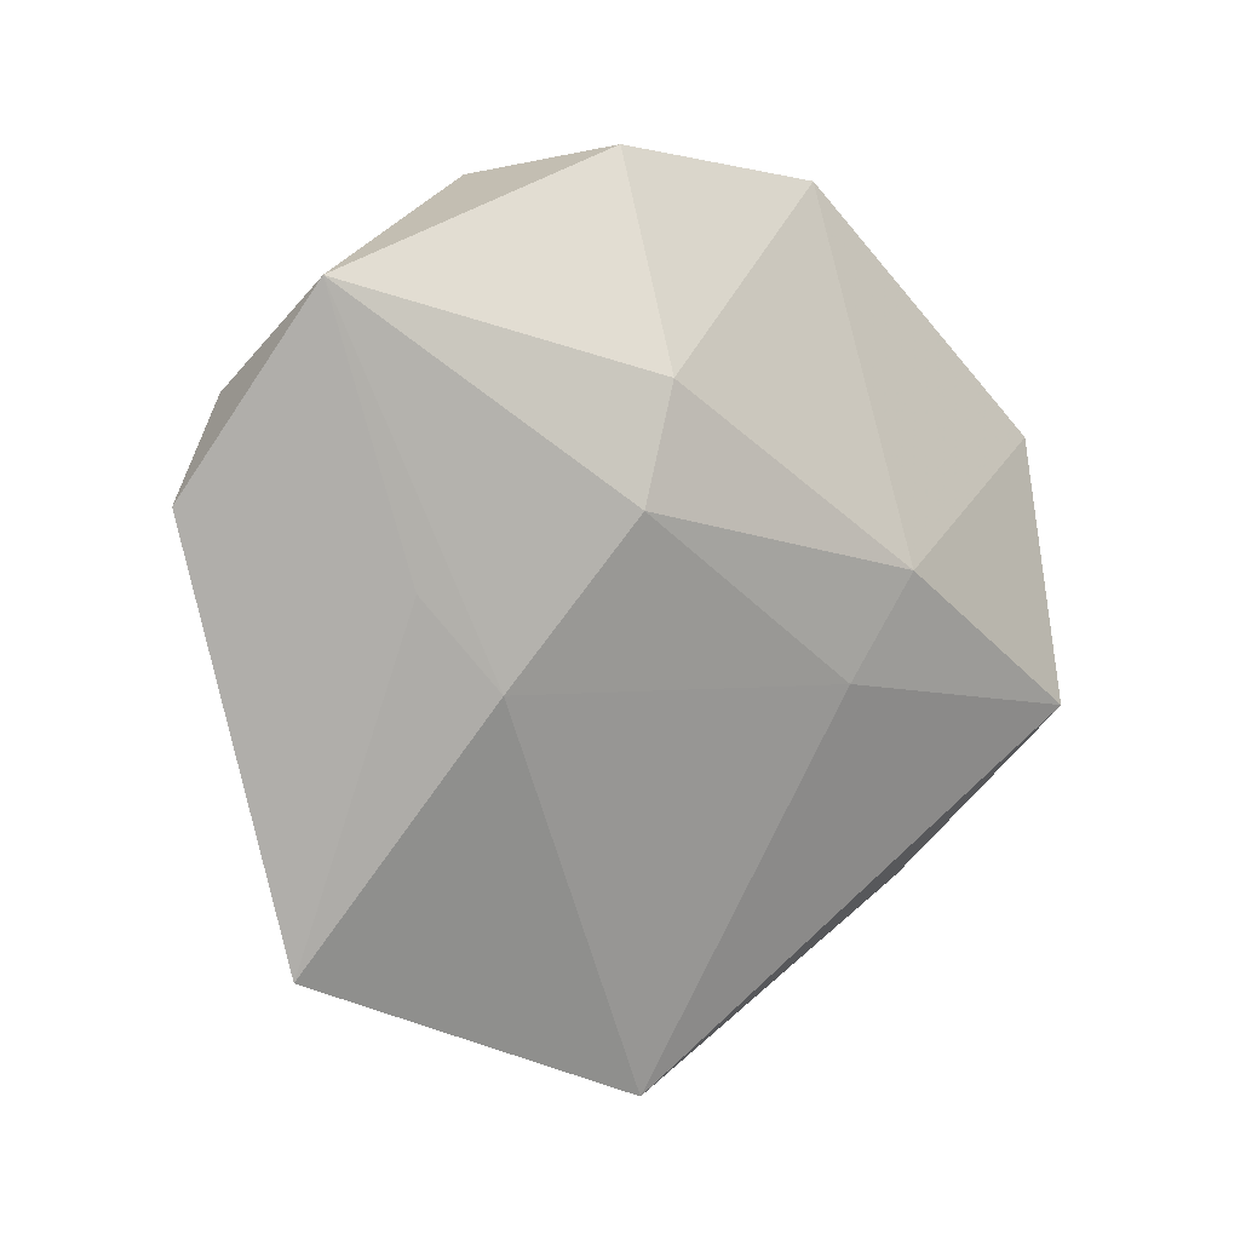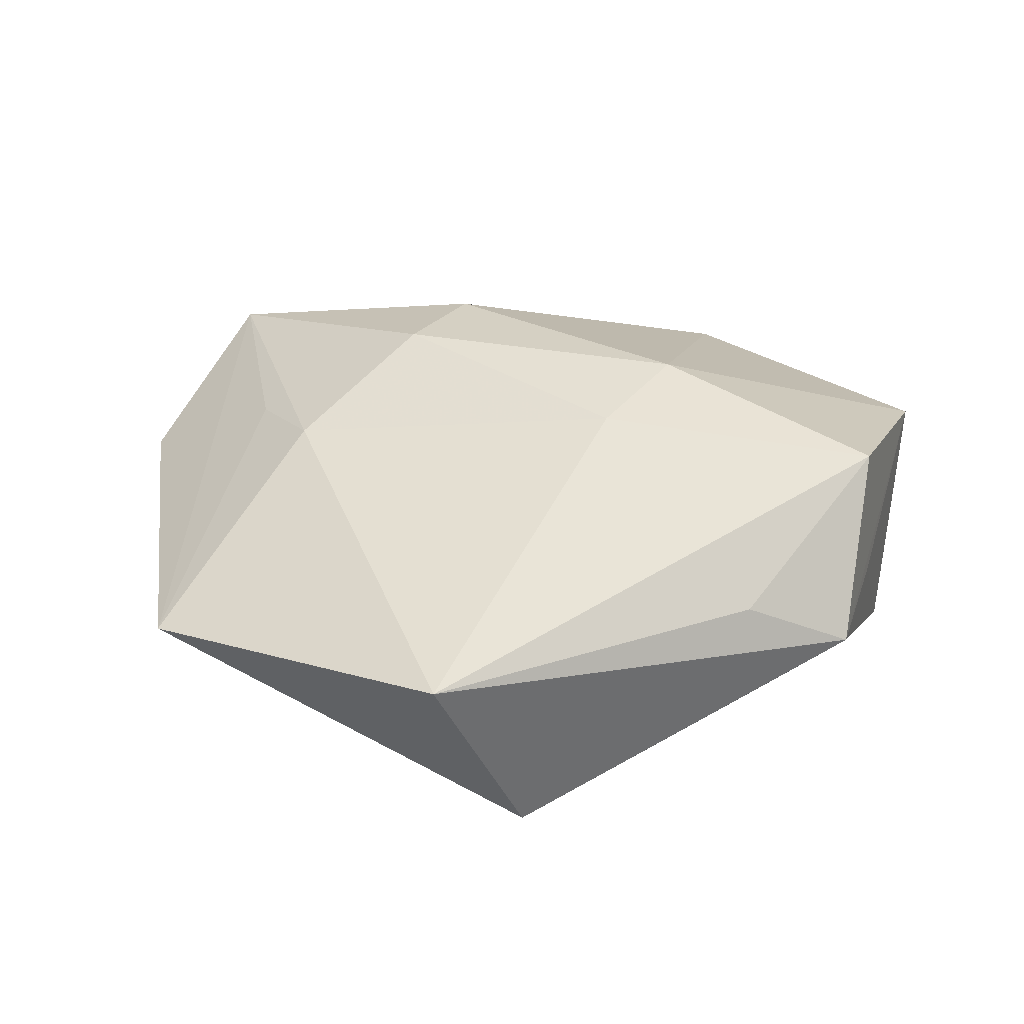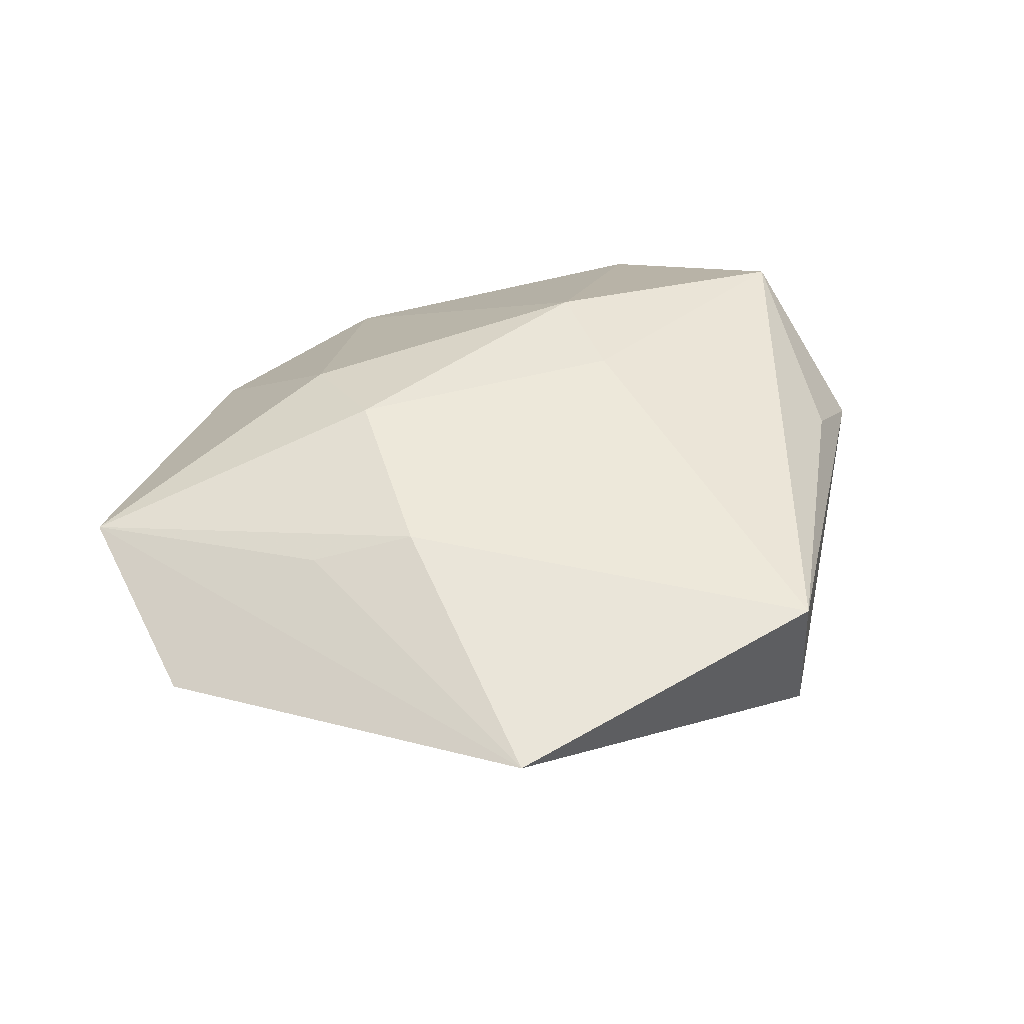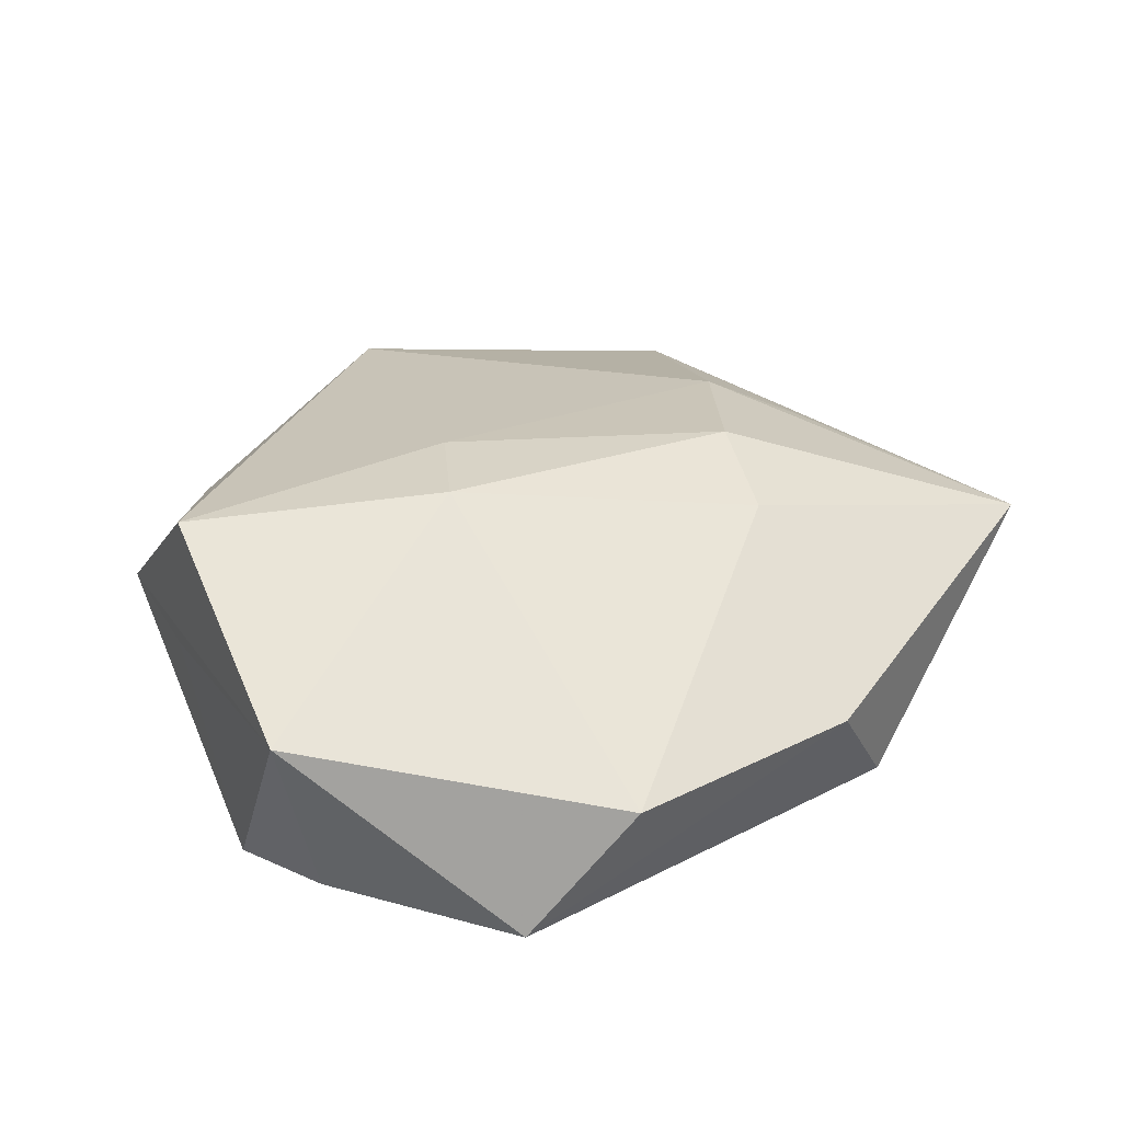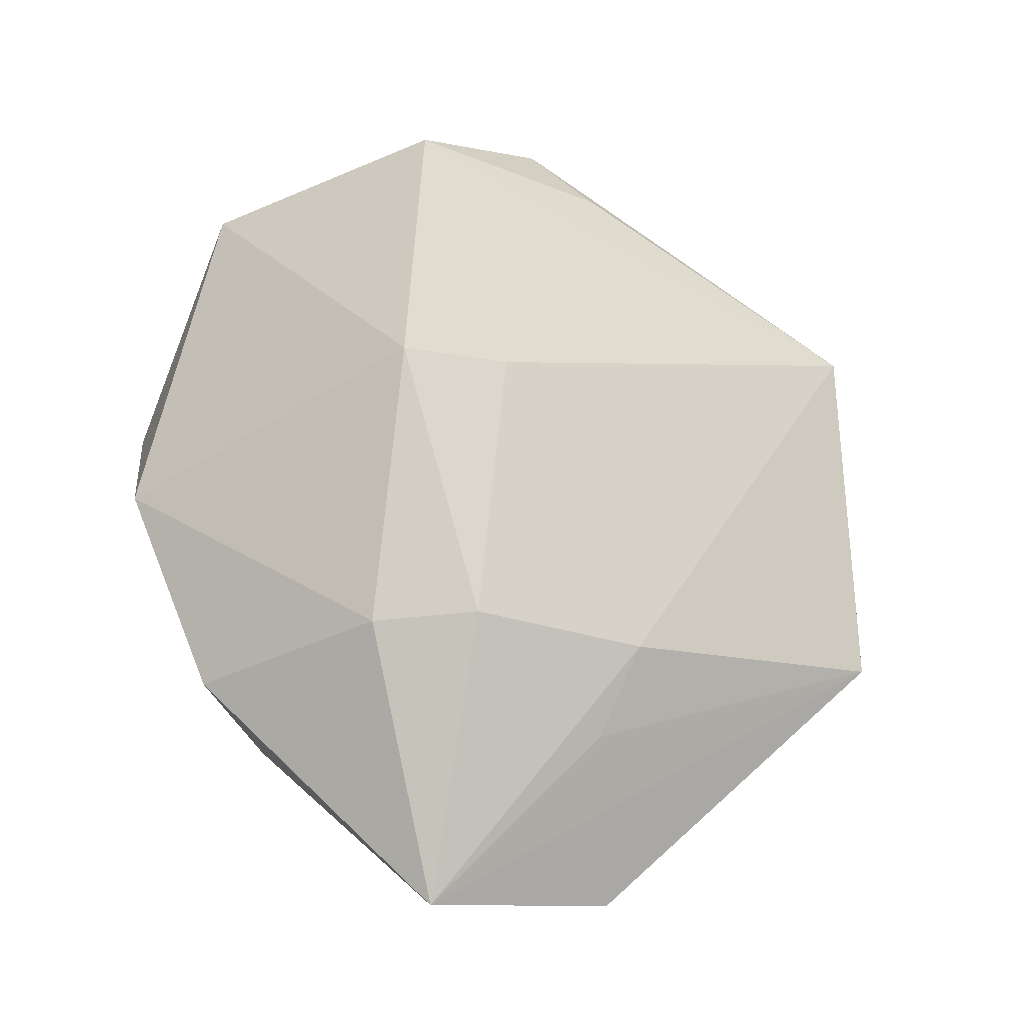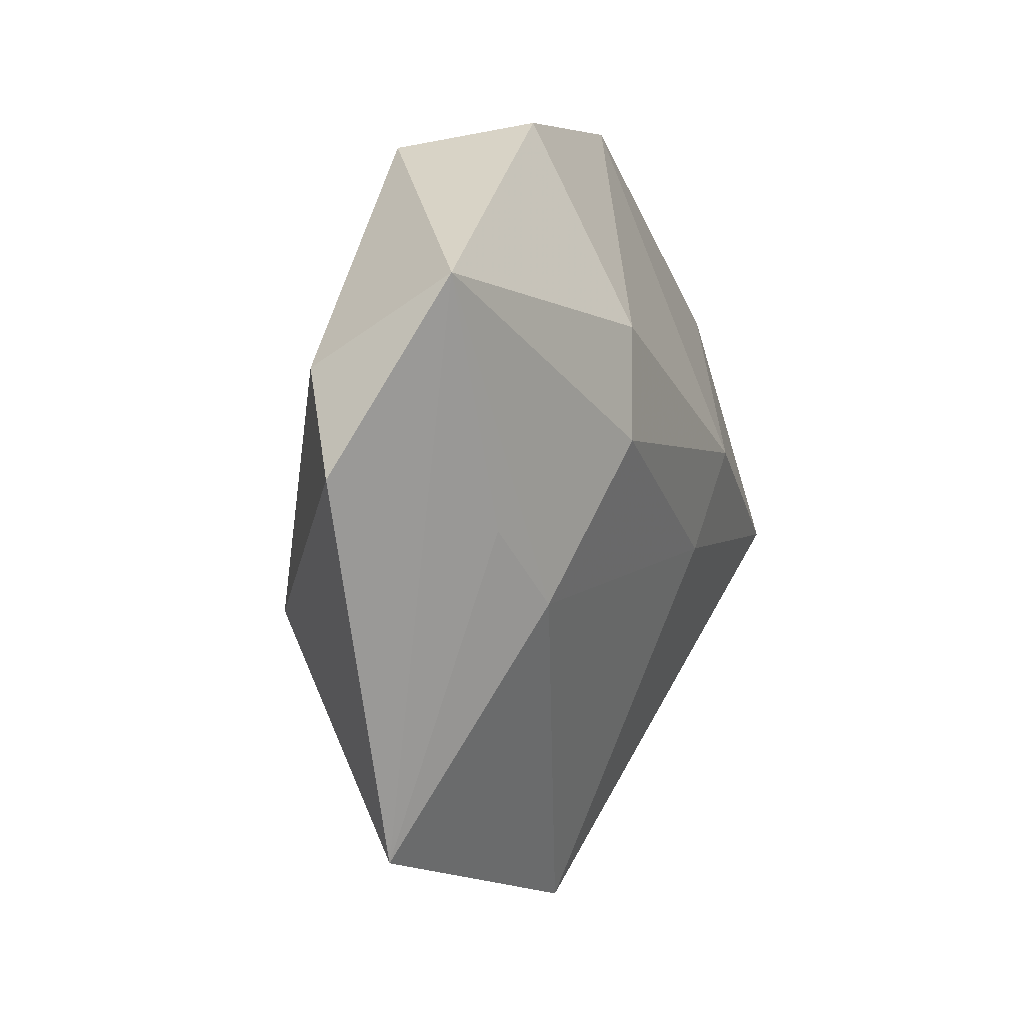
<metadata>
{"format":"obj","ext":"obj","renderer":"f3d","projection":"perspective","resolution":1024,"background":"white","views":[{"elev":5.6,"azim":-42.6,"up":"+Y"},{"elev":35.2,"azim":6.8,"up":"+Z"},{"elev":35.6,"azim":-54.3,"up":"+Z"},{"elev":36.3,"azim":142.1,"up":"+Z"},{"elev":72.7,"azim":-117.4,"up":"+Z"},{"elev":11.7,"azim":-70.7,"up":"+Y"}]}
</metadata>
<code>
v -0.03112 -0.009119 -0.01536
v 0.0008577 0.02083 -0.01859
v -0.01562 0.03962 -0.007997
v -0.03672 0.00269 0.01105
v 0.03026 -0.02641 -0.003417
v -0.04491 0.02953 0.009296
v -0.04298 -0.03162 0.001412
v 0.02444 0.02231 -0.01938
v 0.02647 -0.02982 0.009294
v 0.04548 0.01412 0.009704
v -0.01594 0.01178 -0.01599
v 0.03792 -0.02722 0.003883
v -0.004131 -0.0318 -0.01834
v 0.0302 0.03582 -0.008791
v -0.007369 0.04218 0.004722
v -0.02969 -0.006324 0.01414
v 0.04352 0.002087 -0.01406
v 0.04064 -0.01309 0.004122
v 0.008019 -0.007888 0.0198
v -0.007466 -0.04696 0.007632
v -0.01824 0.009409 0.01964
v 0.04115 0.01446 -0.01115
v -0.01316 0.02086 0.01801
v -0.00319 0.03599 -0.0107
v -0.01841 -0.008443 -0.01834
v 0.01858 0.03978 0.004579
v 0.03933 -0.01258 0.0199
v -0.0537 0.01029 -0.0002405
v 0.001881 -0.04248 -0.01397
v 0.01475 0.002529 0.02162
v -0.04508 0.01964 -0.005527
f 7 29 20
f 7 6 28
f 28 1 7
f 8 17 13
f 13 17 29
f 13 29 7
f 7 1 13
f 4 6 7
f 15 3 6
f 29 17 5
f 22 17 8
f 7 20 16
f 16 4 7
f 16 21 6
f 6 4 16
f 14 22 8
f 14 15 26
f 3 15 14
f 8 13 25
f 25 13 1
f 1 11 25
f 19 30 21
f 21 16 19
f 19 16 20
f 19 20 27
f 27 30 19
f 26 15 23
f 23 30 26
f 21 30 23
f 6 21 23
f 23 15 6
f 12 20 29
f 29 5 12
f 12 5 17
f 17 18 12
f 17 22 10
f 10 18 17
f 22 14 10
f 27 12 10
f 10 12 18
f 10 14 26
f 10 30 27
f 26 30 10
f 6 3 31
f 31 28 6
f 1 28 31
f 31 11 1
f 24 14 8
f 3 14 24
f 8 25 2
f 2 25 11
f 2 24 8
f 3 24 2
f 2 31 3
f 11 31 2
f 27 20 9
f 9 12 27
f 20 12 9

</code>
